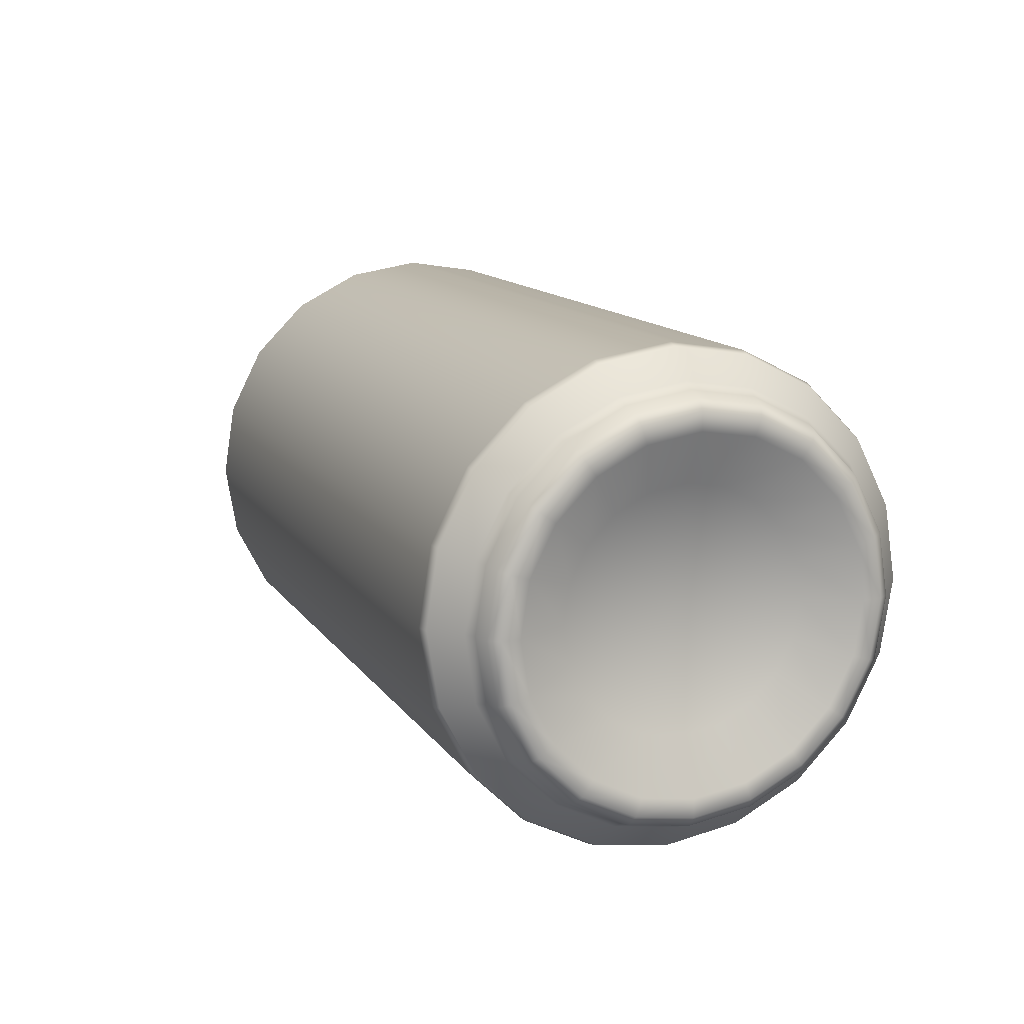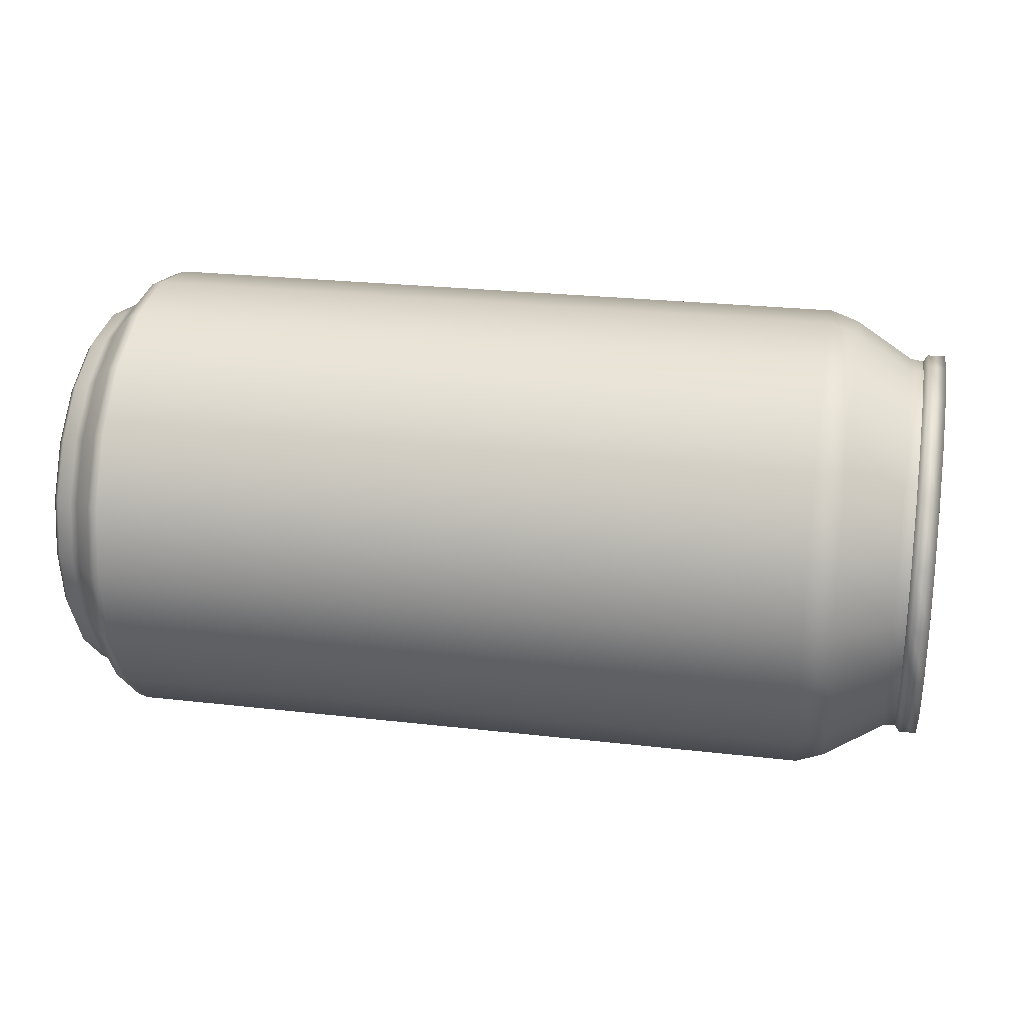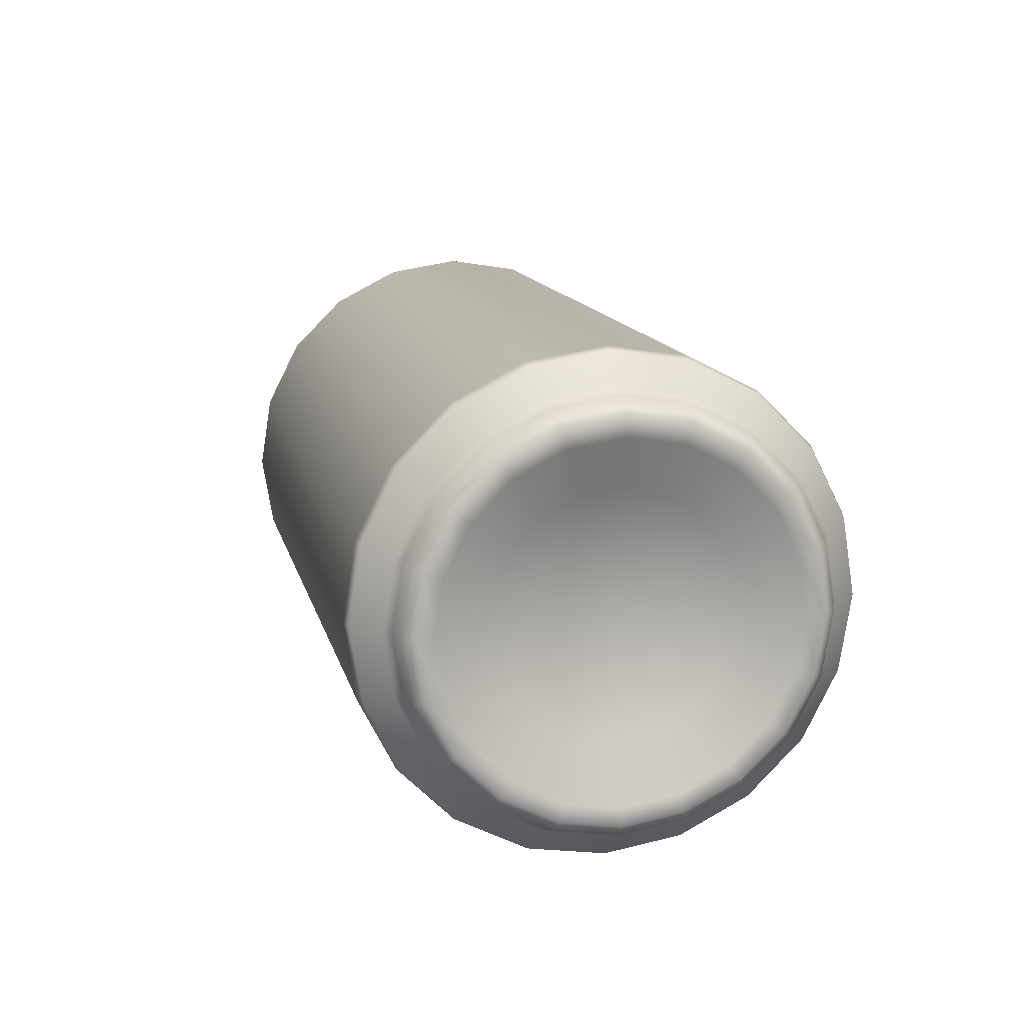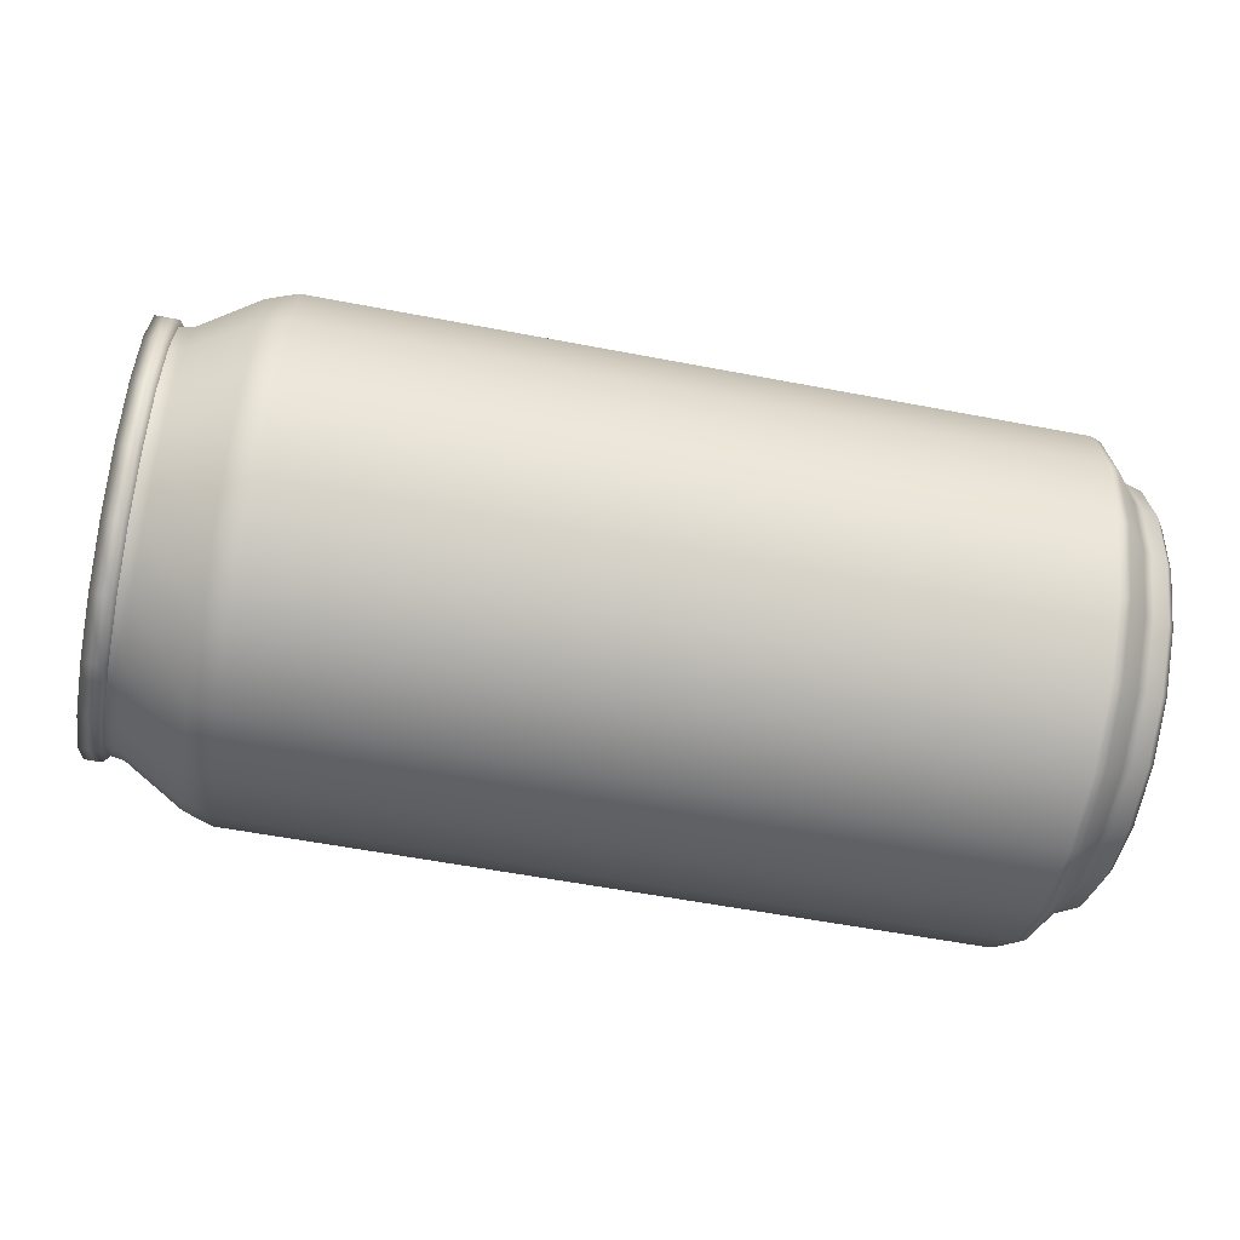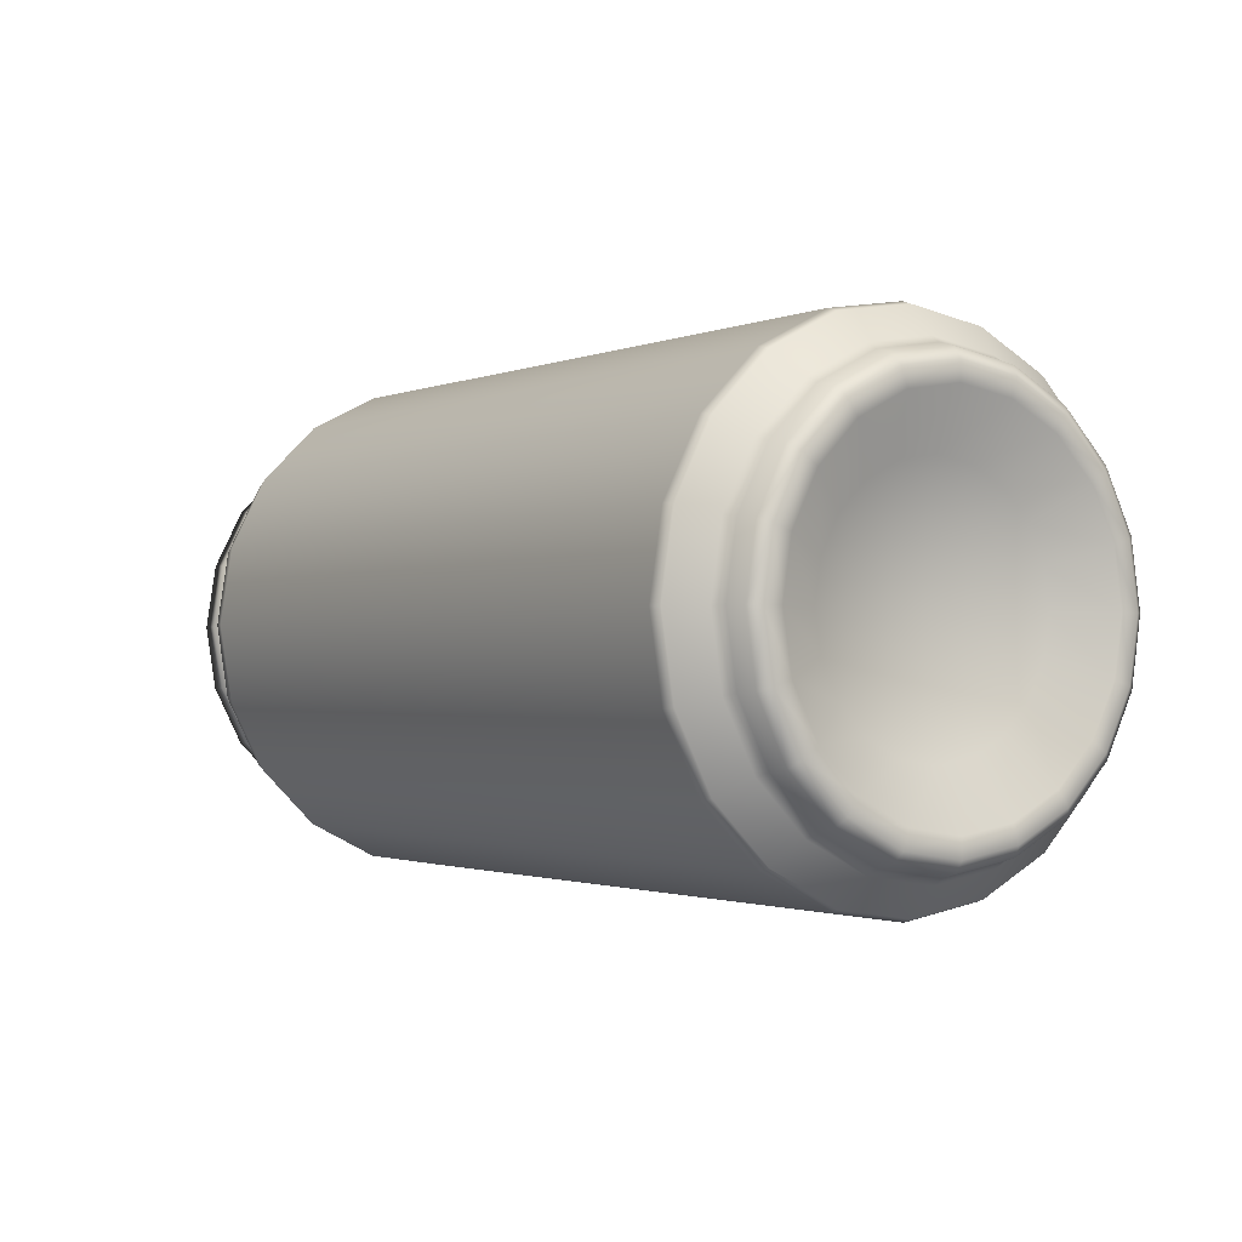
<metadata>
{"format":"obj","ext":"obj","renderer":"f3d","projection":"perspective","resolution":1024,"background":"white","views":[{"elev":13.2,"azim":-111.6,"up":"+Z"},{"elev":24.8,"azim":10.7,"up":"+Y"},{"elev":13.3,"azim":-102.7,"up":"+Y"},{"elev":-57.2,"azim":168.7,"up":"+Z"},{"elev":-1.4,"azim":-124.5,"up":"+Z"}]}
</metadata>
<code>
g default
v 1.471 0.9434 0.3059
v 1.471 0.8028 0.5819
v 1.471 0.5837 0.8009
v 1.471 0.3078 0.9415
v 1.471 0.001837 0.99
v 1.471 -0.3041 0.9415
v 1.471 -0.5801 0.8009
v 1.471 -0.7991 0.5819
v 1.471 -0.9397 0.3059
v 1.471 -0.9882 -1e-06
v 1.471 -0.9397 -0.3059
v 1.471 -0.7991 -0.5819
v 1.471 -0.5801 -0.8009
v 1.471 -0.3041 -0.9415
v 1.471 0.001837 -0.99
v 1.471 0.3078 -0.9415
v 1.471 0.5837 -0.8009
v 1.471 0.8028 -0.5819
v 1.471 0.9434 -0.3059
v 1.471 0.9918 -1e-06
v -1.47 0.9434 0.3059
v -1.513 0.9302 0.3016
v -1.47 0.8028 0.5819
v -1.513 0.7915 0.5738
v -1.47 0.5837 0.8009
v -1.513 0.5756 0.7897
v -1.47 0.3078 0.9416
v -1.513 0.3035 0.9284
v -1.47 0.001837 0.99
v -1.513 0.001837 0.9761
v -1.47 -0.3041 0.9416
v -1.513 -0.2998 0.9284
v -1.47 -0.5801 0.8009
v -1.513 -0.5719 0.7897
v -1.47 -0.7991 0.5819
v -1.513 -0.7879 0.5738
v -1.47 -0.9397 0.3059
v -1.513 -0.9265 0.3016
v -1.47 -0.9882 9e-06
v -1.513 -0.9743 9e-06
v -1.47 -0.9397 -0.3059
v -1.513 -0.9265 -0.3016
v -1.47 -0.7991 -0.5819
v -1.513 -0.7879 -0.5737
v -1.47 -0.5801 -0.8009
v -1.513 -0.5719 -0.7897
v -1.47 -0.3041 -0.9415
v -1.513 -0.2998 -0.9283
v -1.47 0.001837 -0.99
v -1.513 0.001837 -0.9761
v -1.47 0.3078 -0.9415
v -1.513 0.3035 -0.9283
v -1.47 0.5837 -0.8009
v -1.513 0.5756 -0.7897
v -1.47 0.8028 -0.5819
v -1.513 0.7915 -0.5737
v -1.47 0.9434 -0.3059
v -1.513 0.9302 -0.3016
v -1.47 0.9918 9e-06
v -1.513 0.978 9e-06
v -1.742 0.7402 0.2399
v -1.712 0.7815 0.2533
v -1.742 0.6299 0.4563
v -1.712 0.6651 0.4819
v -1.742 0.4582 0.6281
v -1.712 0.4837 0.6633
v -1.742 0.2417 0.7384
v -1.712 0.2552 0.7797
v -1.742 0.001837 0.7764
v -1.712 0.001837 0.8198
v -1.742 -0.2381 0.7384
v -1.712 -0.2515 0.7797
v -1.742 -0.4545 0.6281
v -1.712 -0.48 0.6633
v -1.742 -0.6263 0.4563
v -1.712 -0.6614 0.4819
v -1.742 -0.7365 0.2399
v -1.712 -0.7779 0.2533
v -1.742 -0.7745 1e-05
v -1.712 -0.818 9e-06
v -1.742 -0.7365 -0.2399
v -1.712 -0.7779 -0.2533
v -1.742 -0.6263 -0.4563
v -1.712 -0.6614 -0.4819
v -1.742 -0.4545 -0.6281
v -1.712 -0.48 -0.6632
v -1.742 -0.2381 -0.7384
v -1.712 -0.2515 -0.7797
v -1.742 0.001837 -0.7764
v -1.712 0.001837 -0.8198
v -1.742 0.2417 -0.7384
v -1.712 0.2552 -0.7797
v -1.742 0.4582 -0.6281
v -1.712 0.4837 -0.6632
v -1.742 0.6299 -0.4563
v -1.712 0.6651 -0.4819
v -1.742 0.7402 -0.2399
v -1.712 0.7815 -0.2533
v -1.742 0.7782 1e-05
v -1.712 0.8216 9e-06
v -1.647 -0.8368 9e-06
v -1.607 -0.8633 9e-06
v -1.607 -0.821 -0.2673
v -1.647 -0.7958 -0.2591
v -1.607 -0.6981 -0.5085
v -1.647 -0.6766 -0.4929
v -1.607 -0.5067 -0.6999
v -1.647 -0.4911 -0.6785
v -1.607 -0.2655 -0.8228
v -1.647 -0.2573 -0.7976
v -1.607 0.001837 -0.8651
v -1.647 0.001837 -0.8386
v -1.607 0.2692 -0.8228
v -1.647 0.261 -0.7976
v -1.607 0.5104 -0.6999
v -1.647 0.4948 -0.6785
v -1.607 0.7017 -0.5085
v -1.647 0.6803 -0.4929
v -1.607 0.8246 -0.2673
v -1.647 0.7994 -0.2591
v -1.607 0.867 9e-06
v -1.647 0.8405 9e-06
v -1.607 0.8246 0.2674
v -1.647 0.7994 0.2592
v -1.607 0.7017 0.5085
v -1.647 0.6803 0.4929
v -1.607 0.5104 0.6999
v -1.647 0.4948 0.6785
v -1.607 0.2692 0.8228
v -1.647 0.261 0.7976
v -1.607 0.001837 0.8651
v -1.647 0.001837 0.8386
v -1.607 -0.2655 0.8228
v -1.647 -0.2573 0.7976
v -1.607 -0.5067 0.6999
v -1.647 -0.4911 0.6785
v -1.607 -0.6981 0.5085
v -1.647 -0.6766 0.4929
v -1.607 -0.821 0.2674
v -1.647 -0.7958 0.2592
v -1.742 0.6688 0.2167
v -1.742 0.5692 0.4122
v -1.742 0.414 0.5673
v -1.742 0.2185 0.6669
v -1.742 0.001837 0.7013
v -1.742 -0.2149 0.6669
v -1.742 -0.4103 0.5673
v -1.742 -0.5655 0.4122
v -1.742 -0.6651 0.2167
v -1.742 -0.6994 1e-05
v -1.742 -0.6651 -0.2167
v -1.742 -0.5655 -0.4122
v -1.742 -0.4103 -0.5673
v -1.742 -0.2149 -0.6669
v -1.742 0.001837 -0.7012
v -1.742 0.2185 -0.6669
v -1.742 0.414 -0.5673
v -1.742 0.5692 -0.4122
v -1.742 0.6688 -0.2167
v -1.742 0.7031 1e-05
v -1.627 0.4667 0.1511
v -1.627 0.3973 0.2873
v -1.565 0.001837 9e-06
v -1.627 0.2891 0.3955
v -1.627 0.1529 0.4649
v -1.627 0.001837 0.4888
v -1.627 -0.1492 0.4649
v -1.627 -0.2855 0.3955
v -1.627 -0.3936 0.2873
v -1.627 -0.463 0.1511
v -1.627 -0.487 9e-06
v -1.627 -0.463 -0.151
v -1.627 -0.3936 -0.2873
v -1.627 -0.2855 -0.3954
v -1.627 -0.1492 -0.4649
v -1.627 0.001837 -0.4888
v -1.627 0.1529 -0.4649
v -1.627 0.2891 -0.3954
v -1.627 0.3973 -0.2873
v -1.627 0.4667 -0.151
v -1.627 0.4906 9e-06
v 1.587 0.9049 0.2934
v 1.587 0.7701 0.5581
v 1.587 0.56 0.7682
v 1.587 0.2953 0.9031
v 1.587 0.001837 0.9496
v 1.587 -0.2916 0.9031
v 1.587 -0.5563 0.7682
v 1.587 -0.7664 0.5581
v 1.587 -0.9013 0.2934
v 1.587 -0.9477 -2e-06
v 1.587 -0.9013 -0.2934
v 1.587 -0.7664 -0.5581
v 1.587 -0.5563 -0.7682
v 1.587 -0.2916 -0.9031
v 1.587 0.001837 -0.9496
v 1.587 0.2953 -0.9031
v 1.587 0.56 -0.7682
v 1.587 0.7701 -0.5581
v 1.587 0.9049 -0.2934
v 1.587 0.9514 -2e-06
v 1.823 0.7656 0.2482
v 1.823 0.6515 0.472
v 1.823 0.4739 0.6497
v 1.823 0.25 0.7637
v 1.823 0.001837 0.803
v 1.823 -0.2463 0.7637
v 1.823 -0.4702 0.6497
v 1.823 -0.6478 0.472
v 1.823 -0.7619 0.2482
v 1.823 -0.8012 -3e-06
v 1.823 -0.7619 -0.2482
v 1.823 -0.6478 -0.472
v 1.823 -0.4702 -0.6497
v 1.823 -0.2463 -0.7637
v 1.823 0.001837 -0.803
v 1.823 0.25 -0.7637
v 1.823 0.4739 -0.6497
v 1.823 0.6515 -0.472
v 1.823 0.7656 -0.2482
v 1.823 0.8049 -3e-06
v 1.875 0.7582 0.2458
v 1.875 0.6453 0.4675
v 1.875 0.4693 0.6434
v 1.875 0.2476 0.7564
v 1.875 0.001837 0.7953
v 1.875 -0.2439 0.7564
v 1.875 -0.4656 0.6434
v 1.875 -0.6416 0.4675
v 1.875 -0.7545 0.2458
v 1.875 -0.7935 -3e-06
v 1.875 -0.7545 -0.2458
v 1.875 -0.6416 -0.4675
v 1.875 -0.4656 -0.6434
v 1.875 -0.2439 -0.7564
v 1.875 0.001837 -0.7953
v 1.875 0.2476 -0.7564
v 1.875 0.4693 -0.6434
v 1.875 0.6453 -0.4675
v 1.875 0.7582 -0.2458
v 1.875 0.7971 -3e-06
v 1.895 0.784 0.2541
v 1.895 0.6672 0.4834
v 1.895 0.4852 0.6653
v 1.895 0.256 0.7821
v 1.895 0.001837 0.8224
v 1.895 -0.2523 0.7821
v 1.895 -0.4816 0.6653
v 1.895 -0.6635 0.4834
v 1.895 -0.7803 0.2541
v 1.895 -0.8206 -3e-06
v 1.895 -0.7803 -0.2541
v 1.895 -0.6635 -0.4834
v 1.895 -0.4815 -0.6653
v 1.895 -0.2523 -0.7821
v 1.895 0.001837 -0.8224
v 1.895 0.256 -0.7821
v 1.895 0.4852 -0.6653
v 1.895 0.6672 -0.4834
v 1.895 0.784 -0.2541
v 1.895 0.8242 -3e-06
v 1.966 0.784 0.2541
v 1.966 0.6672 0.4834
v 1.966 0.4852 0.6653
v 1.966 0.256 0.7821
v 1.966 0.001837 0.8224
v 1.966 -0.2523 0.7821
v 1.966 -0.4816 0.6653
v 1.966 -0.6635 0.4834
v 1.966 -0.7803 0.2541
v 1.966 -0.8206 -3e-06
v 1.966 -0.7803 -0.2541
v 1.966 -0.6635 -0.4834
v 1.966 -0.4815 -0.6653
v 1.966 -0.2523 -0.7821
v 1.966 0.001837 -0.8224
v 1.966 0.256 -0.7821
v 1.966 0.4852 -0.6653
v 1.966 0.6672 -0.4834
v 1.966 0.784 -0.2541
v 1.966 0.8242 -3e-06
v 1.972 0.001837 -3e-06
g FoodTallLUpperLeg
f 21 22 24 23
f 22 21 59 60
f 23 24 26 25
f 25 26 28 27
f 27 28 30 29
f 29 30 32 31
f 31 32 34 33
f 33 34 36 35
f 35 36 38 37
f 37 38 40 39
f 39 40 42 41
f 41 42 44 43
f 43 44 46 45
f 45 46 48 47
f 47 48 50 49
f 49 50 52 51
f 51 52 54 53
f 53 54 56 55
f 55 56 58 57
f 57 58 60 59
f 61 62 100 99
f 62 61 63 64
f 64 63 65 66
f 66 65 67 68
f 68 67 69 70
f 70 69 71 72
f 72 71 73 74
f 74 73 75 76
f 76 75 77 78
f 78 77 79 80
f 80 79 81 82
f 82 81 83 84
f 84 83 85 86
f 86 85 87 88
f 88 87 89 90
f 90 89 91 92
f 92 91 93 94
f 94 93 95 96
f 96 95 97 98
f 98 97 99 100
f 101 102 139 140
f 102 101 104 103
f 103 104 106 105
f 105 106 108 107
f 107 108 110 109
f 109 110 112 111
f 111 112 114 113
f 113 114 116 115
f 115 116 118 117
f 117 118 120 119
f 119 120 122 121
f 121 122 124 123
f 123 124 126 125
f 125 126 128 127
f 127 128 130 129
f 129 130 132 131
f 131 132 134 133
f 133 134 136 135
f 135 136 138 137
f 137 138 140 139
f 21 23 2 1
f 23 25 3 2
f 25 27 4 3
f 27 29 5 4
f 29 31 6 5
f 31 33 7 6
f 33 35 8 7
f 35 37 9 8
f 37 39 10 9
f 39 41 11 10
f 41 43 12 11
f 43 45 13 12
f 45 47 14 13
f 47 49 15 14
f 49 51 16 15
f 51 53 17 16
f 53 55 18 17
f 55 57 19 18
f 57 59 20 19
f 59 21 1 20
f 162 161 163
f 164 162 163
f 165 164 163
f 166 165 163
f 167 166 163
f 168 167 163
f 169 168 163
f 170 169 163
f 171 170 163
f 172 171 163
f 173 172 163
f 174 173 163
f 175 174 163
f 176 175 163
f 177 176 163
f 178 177 163
f 179 178 163
f 180 179 163
f 181 180 163
f 161 181 163
f 24 22 123 125
f 26 24 125 127
f 28 26 127 129
f 30 28 129 131
f 32 30 131 133
f 34 32 133 135
f 36 34 135 137
f 38 36 137 139
f 40 38 139 102
f 42 40 102 103
f 44 42 103 105
f 46 44 105 107
f 48 46 107 109
f 50 48 109 111
f 52 50 111 113
f 54 52 113 115
f 56 54 115 117
f 58 56 117 119
f 60 58 119 121
f 22 60 121 123
f 104 101 80 82
f 106 104 82 84
f 108 106 84 86
f 110 108 86 88
f 112 110 88 90
f 114 112 90 92
f 116 114 92 94
f 118 116 94 96
f 120 118 96 98
f 122 120 98 100
f 124 122 100 62
f 126 124 62 64
f 128 126 64 66
f 130 128 66 68
f 132 130 68 70
f 134 132 70 72
f 136 134 72 74
f 138 136 74 76
f 140 138 76 78
f 101 140 78 80
f 63 61 141 142
f 65 63 142 143
f 67 65 143 144
f 69 67 144 145
f 71 69 145 146
f 73 71 146 147
f 75 73 147 148
f 77 75 148 149
f 79 77 149 150
f 81 79 150 151
f 83 81 151 152
f 85 83 152 153
f 87 85 153 154
f 89 87 154 155
f 91 89 155 156
f 93 91 156 157
f 95 93 157 158
f 97 95 158 159
f 99 97 159 160
f 61 99 160 141
f 142 141 161 162
f 143 142 162 164
f 144 143 164 165
f 145 144 165 166
f 146 145 166 167
f 147 146 167 168
f 148 147 168 169
f 149 148 169 170
f 150 149 170 171
f 151 150 171 172
f 152 151 172 173
f 153 152 173 174
f 154 153 174 175
f 155 154 175 176
f 156 155 176 177
f 157 156 177 178
f 158 157 178 179
f 159 158 179 180
f 160 159 180 181
f 141 160 181 161
f 1 2 183 182
f 2 3 184 183
f 3 4 185 184
f 4 5 186 185
f 5 6 187 186
f 6 7 188 187
f 7 8 189 188
f 8 9 190 189
f 9 10 191 190
f 10 11 192 191
f 11 12 193 192
f 12 13 194 193
f 13 14 195 194
f 14 15 196 195
f 15 16 197 196
f 16 17 198 197
f 17 18 199 198
f 18 19 200 199
f 19 20 201 200
f 20 1 182 201
f 182 183 203 202
f 183 184 204 203
f 184 185 205 204
f 185 186 206 205
f 186 187 207 206
f 187 188 208 207
f 188 189 209 208
f 189 190 210 209
f 190 191 211 210
f 191 192 212 211
f 192 193 213 212
f 193 194 214 213
f 194 195 215 214
f 195 196 216 215
f 196 197 217 216
f 197 198 218 217
f 198 199 219 218
f 199 200 220 219
f 200 201 221 220
f 201 182 202 221
f 202 203 223 222
f 203 204 224 223
f 204 205 225 224
f 205 206 226 225
f 206 207 227 226
f 207 208 228 227
f 208 209 229 228
f 209 210 230 229
f 210 211 231 230
f 211 212 232 231
f 212 213 233 232
f 213 214 234 233
f 214 215 235 234
f 215 216 236 235
f 216 217 237 236
f 217 218 238 237
f 218 219 239 238
f 219 220 240 239
f 220 221 241 240
f 221 202 222 241
f 222 223 243 242
f 223 224 244 243
f 224 225 245 244
f 225 226 246 245
f 226 227 247 246
f 227 228 248 247
f 228 229 249 248
f 229 230 250 249
f 230 231 251 250
f 231 232 252 251
f 232 233 253 252
f 233 234 254 253
f 234 235 255 254
f 235 236 256 255
f 236 237 257 256
f 237 238 258 257
f 238 239 259 258
f 239 240 260 259
f 240 241 261 260
f 241 222 242 261
f 242 243 263 262
f 243 244 264 263
f 244 245 265 264
f 245 246 266 265
f 246 247 267 266
f 247 248 268 267
f 248 249 269 268
f 249 250 270 269
f 250 251 271 270
f 251 252 272 271
f 252 253 273 272
f 253 254 274 273
f 254 255 275 274
f 255 256 276 275
f 256 257 277 276
f 257 258 278 277
f 258 259 279 278
f 259 260 280 279
f 260 261 281 280
f 261 242 262 281
f 262 263 282
f 263 264 282
f 264 265 282
f 265 266 282
f 266 267 282
f 267 268 282
f 268 269 282
f 269 270 282
f 270 271 282
f 271 272 282
f 272 273 282
f 273 274 282
f 274 275 282
f 275 276 282
f 276 277 282
f 277 278 282
f 278 279 282
f 279 280 282
f 280 281 282
f 281 262 282

</code>
